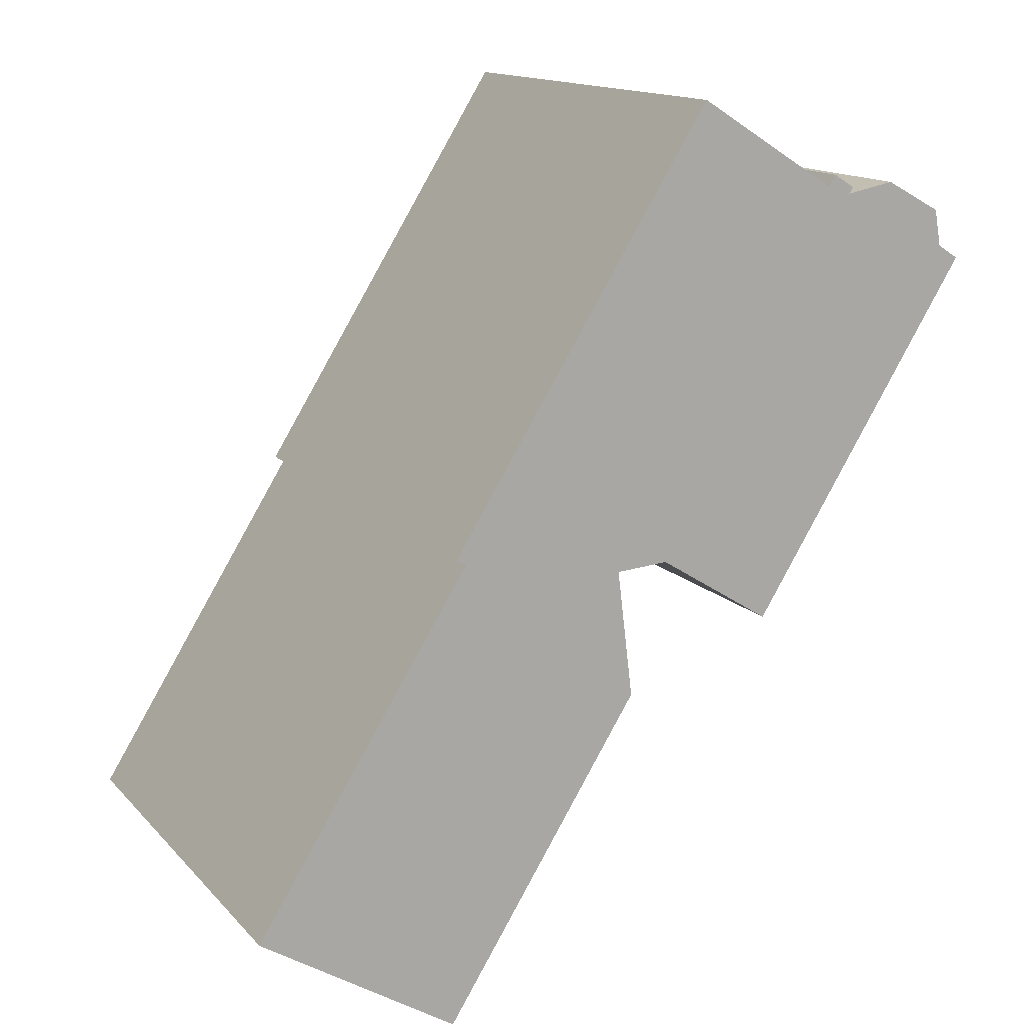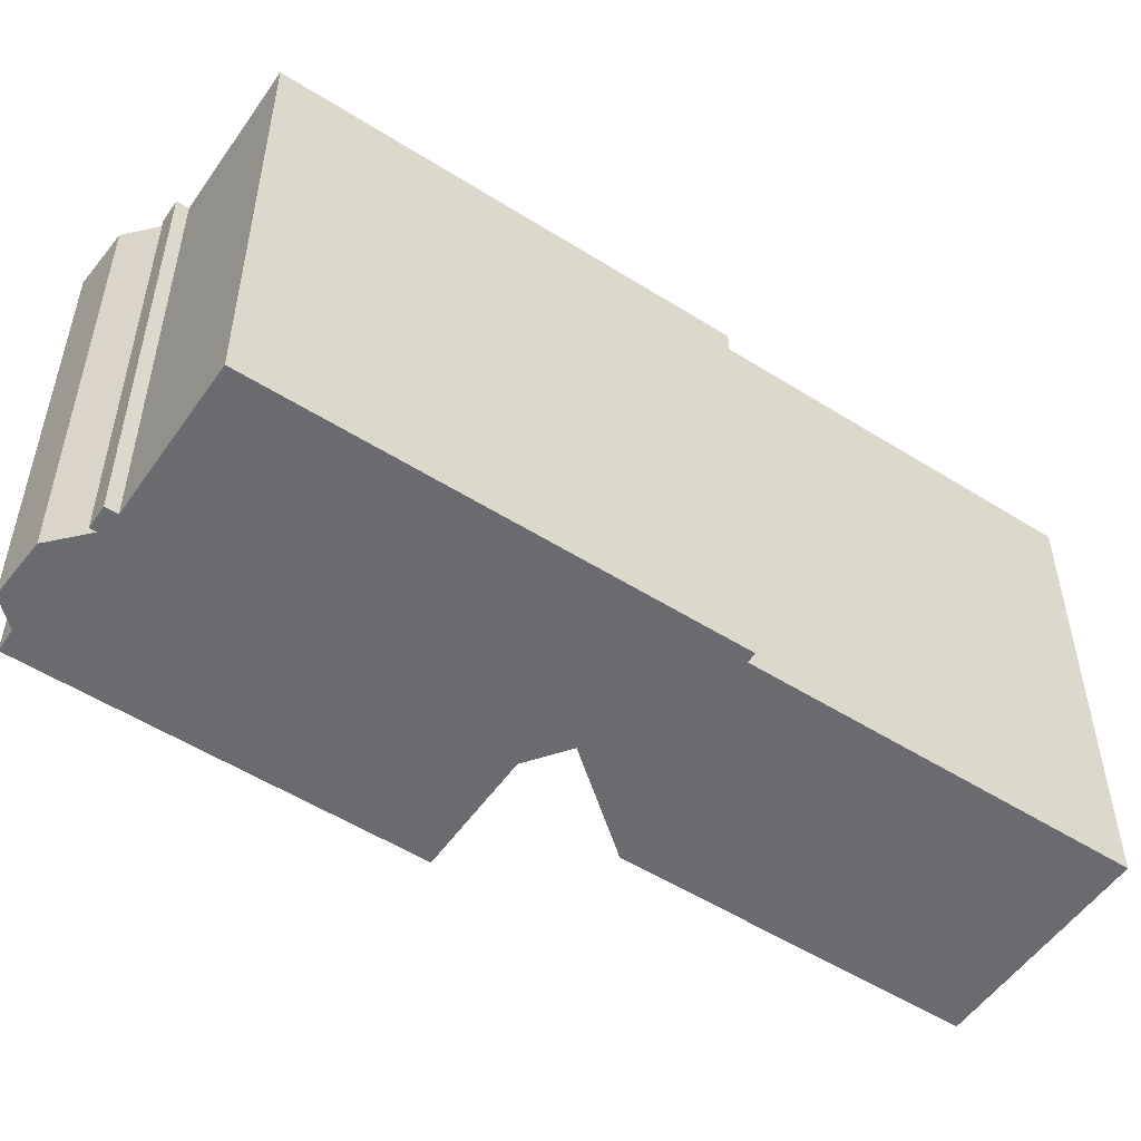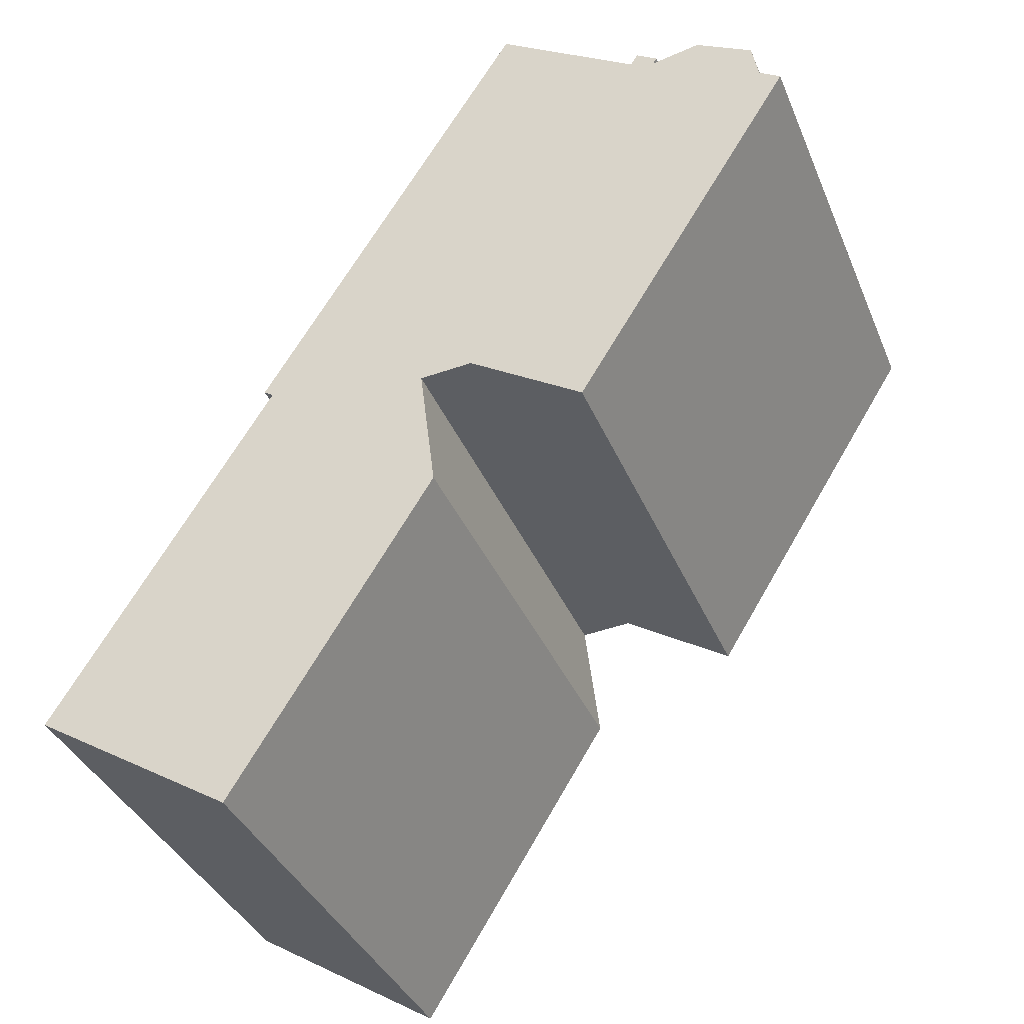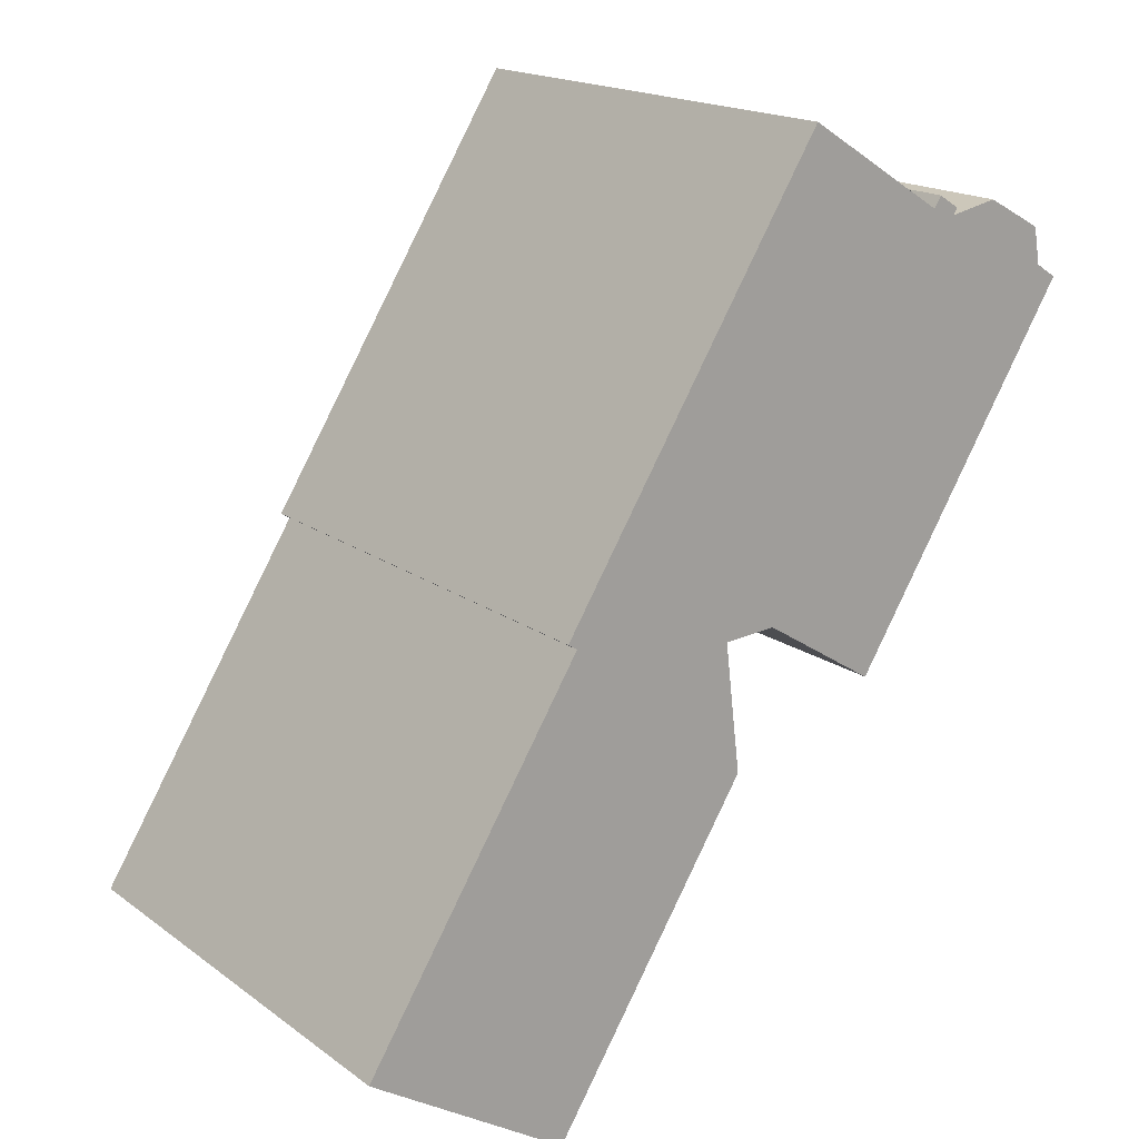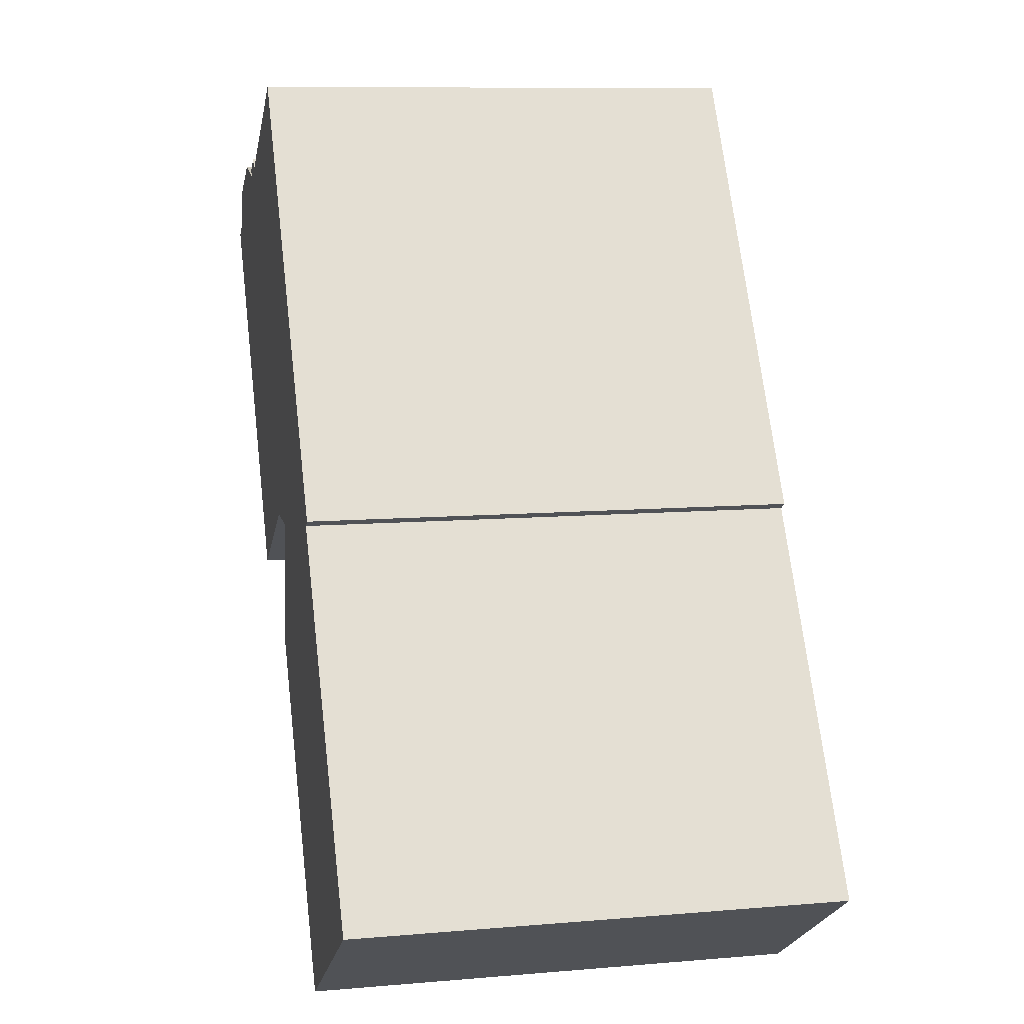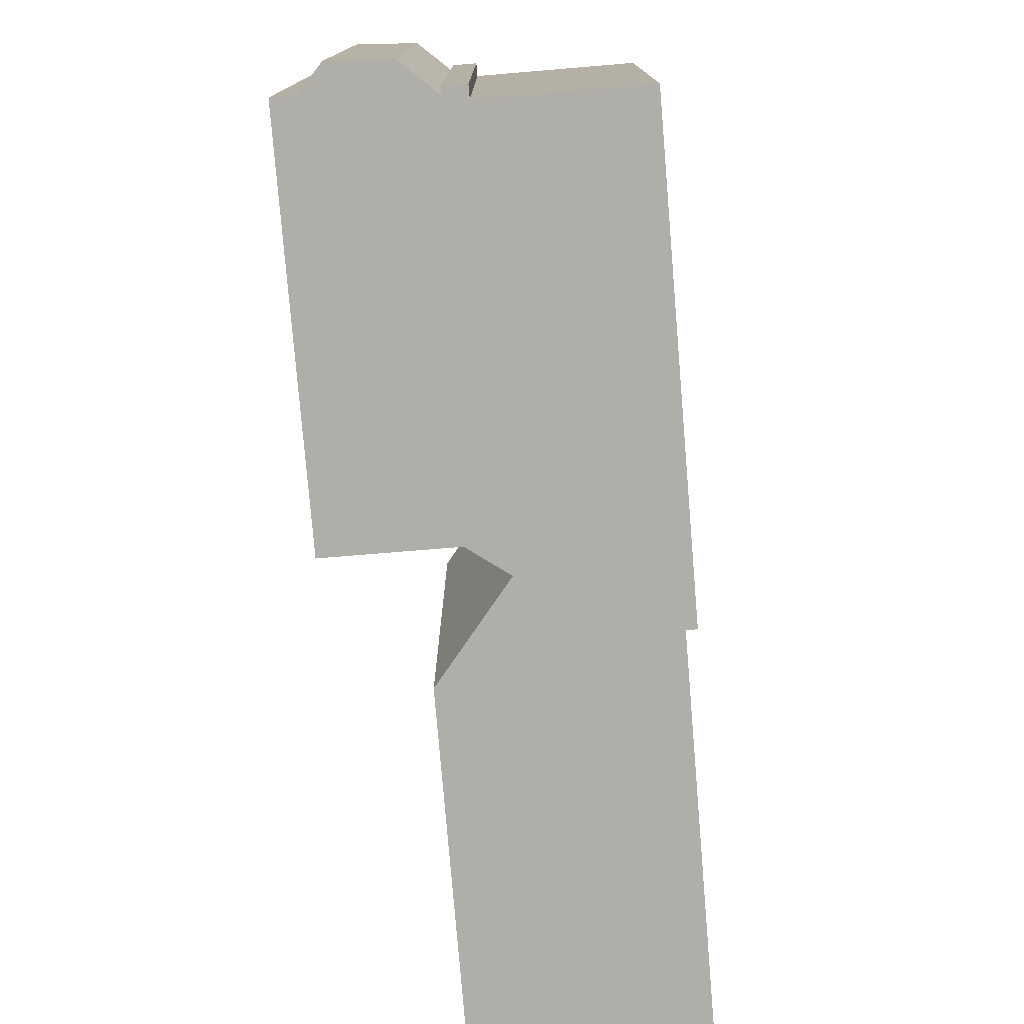
<metadata>
{"format":"obj","ext":"obj","renderer":"f3d","projection":"perspective","resolution":1024,"background":"white","views":[{"elev":14.2,"azim":153.9,"up":"+Z"},{"elev":-53.3,"azim":23.9,"up":"+Y"},{"elev":-36.9,"azim":-159.2,"up":"+Z"},{"elev":17.6,"azim":144.2,"up":"+Z"},{"elev":9.5,"azim":77.3,"up":"+Z"},{"elev":-77.5,"azim":-27.3,"up":"+Y"}]}
</metadata>
<code>
v -8.501 5.842 7.223
v -7.148 5.842 7.959
v -5.977 5.842 7.734
v -6.072 5.842 7.886
v -5.571 5.842 8.201
v -5.4 5.842 7.928
v -2.016 5.842 10.05
v 4.282 5.842 -0.002403
v 4.058 5.842 -0.1424
v 9.242 5.842 -8.414
v 4.463 5.842 -11.41
v -0.2596 5.842 -3.872
v 0.1204 5.842 -0.7954
v -1.139 5.842 -0.7034
v -3.888 5.842 -2.42
v -6.242 5.842 1.349
v -6.584 5.842 1.897
v -9.067 5.842 5.872
v -9.165 5.842 6.029
v -8.658 5.842 6.353
v -8.501 -5.842 7.223
v -7.148 -5.842 7.959
v -7.148 5.842 7.959
v -8.501 5.842 7.223
v -7.148 -5.842 7.959
v -5.977 -5.842 7.734
v -5.977 5.842 7.734
v -7.148 5.842 7.959
v -6.072 5.842 7.886
v -5.977 5.842 7.734
v -5.977 -5.842 7.734
v -6.072 -5.842 7.886
v -6.072 -5.842 7.886
v -5.571 -5.842 8.201
v -5.571 5.842 8.201
v -6.072 5.842 7.886
v -5.571 -5.842 8.201
v -5.4 -5.842 7.928
v -5.4 5.842 7.928
v -5.571 5.842 8.201
v -5.4 -5.842 7.928
v -2.016 -5.842 10.05
v -2.016 5.842 10.05
v -5.4 5.842 7.928
v -2.016 -5.842 10.05
v 4.282 -5.842 -0.002403
v 4.282 5.842 -0.002403
v -2.016 5.842 10.05
v 4.058 5.842 -0.1424
v 4.282 5.842 -0.002403
v 4.282 -5.842 -0.002403
v 4.058 -5.842 -0.1424
v 4.058 -5.842 -0.1424
v 9.242 -5.842 -8.414
v 9.242 5.842 -8.414
v 4.058 5.842 -0.1424
v 4.463 5.842 -11.41
v 9.242 5.842 -8.414
v 9.242 -5.842 -8.414
v 4.463 -5.842 -11.41
v -0.2596 5.842 -3.872
v 4.463 5.842 -11.41
v 4.463 -5.842 -11.41
v -0.2596 -5.842 -3.872
v -0.2596 -5.842 -3.872
v 0.1204 -5.842 -0.7954
v 0.1204 5.842 -0.7954
v -0.2596 5.842 -3.872
v -1.139 5.842 -0.7034
v 0.1204 5.842 -0.7954
v 0.1204 -5.842 -0.7954
v -1.139 -5.842 -0.7034
v -3.888 5.842 -2.42
v -1.139 5.842 -0.7034
v -1.139 -5.842 -0.7034
v -3.888 -5.842 -2.42
v -6.242 5.842 1.349
v -3.888 5.842 -2.42
v -3.888 -5.842 -2.42
v -6.242 -5.842 1.349
v -6.584 5.842 1.897
v -6.242 5.842 1.349
v -6.242 -5.842 1.349
v -6.584 -5.842 1.897
v -9.067 5.842 5.872
v -6.584 5.842 1.897
v -6.584 -5.842 1.897
v -9.067 -5.842 5.872
v -9.165 5.842 6.029
v -9.067 5.842 5.872
v -9.067 -5.842 5.872
v -9.165 -5.842 6.029
v -8.911 -5.842 6.191
v -8.658 -5.842 6.353
v -8.658 5.842 6.353
v -9.165 5.842 6.029
v -9.165 -5.842 6.029
v -8.911 -5.842 6.191
v -9.165 5.842 6.029
v -8.911 -5.842 6.191
v -8.658 5.842 6.353
v -8.658 -5.842 6.353
v -8.501 -5.842 7.223
v -8.501 5.842 7.223
v -8.658 5.842 6.353
v -8.658 -5.842 6.353
v -8.911 -5.842 6.191
v -9.165 -5.842 6.029
v -9.067 -5.842 5.872
v -6.584 -5.842 1.897
v -6.242 -5.842 1.349
v -3.888 -5.842 -2.42
v -1.139 -5.842 -0.7034
v 0.1204 -5.842 -0.7954
v -0.2596 -5.842 -3.872
v 4.463 -5.842 -11.41
v 9.242 -5.842 -8.414
v 4.058 -5.842 -0.1424
v 4.282 -5.842 -0.002403
v -2.016 -5.842 10.05
v -5.4 -5.842 7.928
v -5.571 -5.842 8.201
v -6.072 -5.842 7.886
v -5.977 -5.842 7.734
v -7.148 -5.842 7.959
v -8.501 -5.842 7.223
g CDNNDG02_0001300
f 17 18 20
f 20 18 19
f 3 17 20
f 1 2 20
f 5 3 4
f 2 3 20
f 3 5 6
f 14 6 7
f 6 16 17
f 7 13 14
f 14 15 16
f 7 8 13
f 8 9 13
f 9 10 12
f 16 6 14
f 10 11 12
f 9 12 13
f 3 6 17
f 21 23 24
f 23 21 22
f 28 25 27
f 27 25 26
f 29 30 31
f 32 29 31
f 33 35 36
f 35 33 34
f 38 39 37
f 37 39 40
f 41 43 44
f 43 41 42
f 48 45 47
f 46 47 45
f 51 49 50
f 49 51 52
f 53 55 56
f 53 54 55
f 58 59 57
f 57 59 60
f 64 61 63
f 63 61 62
f 67 65 66
f 65 67 68
f 70 71 72
f 69 70 72
f 75 73 74
f 73 75 76
f 78 79 80
f 77 78 80
f 81 83 84
f 81 82 83
f 85 86 87
f 88 85 87
f 89 91 92
f 89 90 91
f 93 94 95
f 96 97 98
f 99 100 101
f 102 104 105
f 102 103 104
f 106 125 126
f 106 107 109
f 106 110 124
f 107 108 109
f 122 123 124
f 106 109 110
f 106 124 125
f 121 122 124
f 110 111 121
f 110 121 124
f 111 112 113
f 111 113 121
f 113 114 120
f 114 115 118
f 115 116 117
f 115 117 118
f 113 120 121
f 114 118 119
f 114 119 120

</code>
